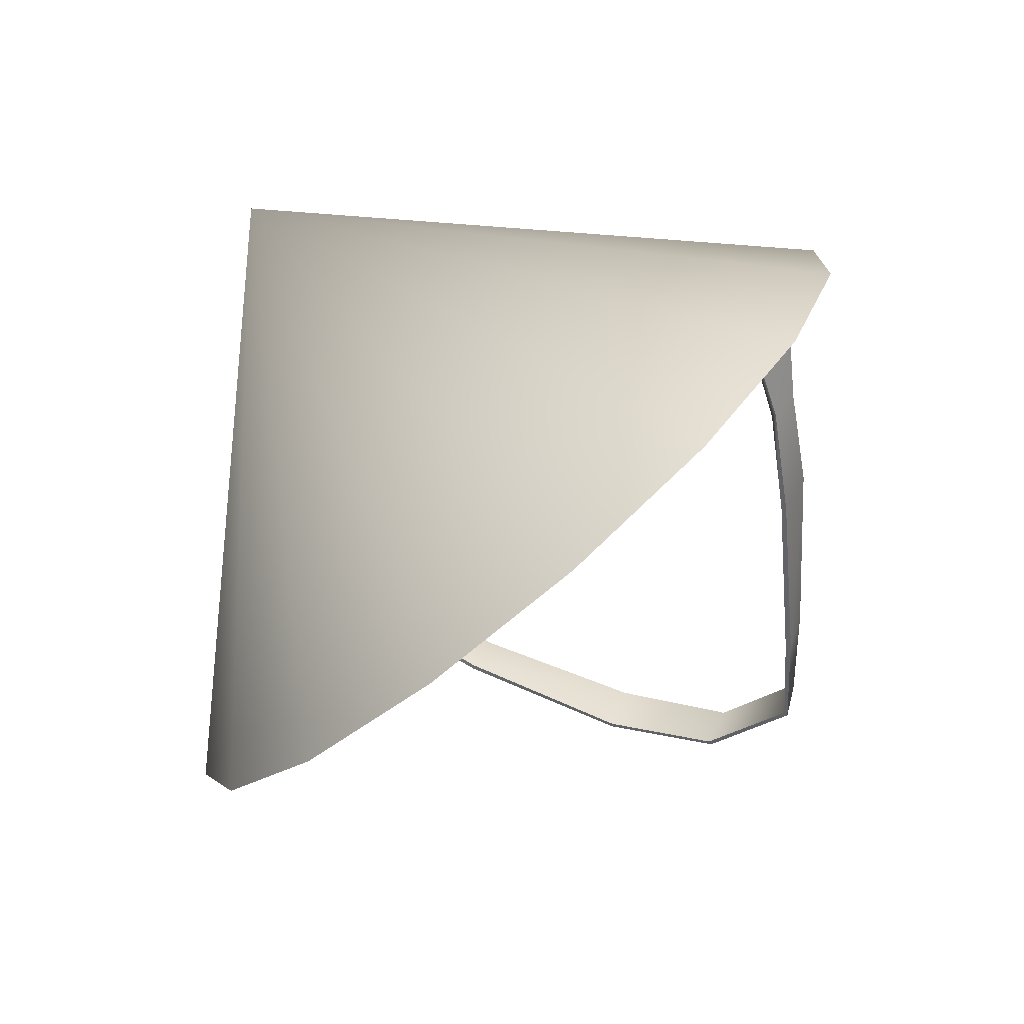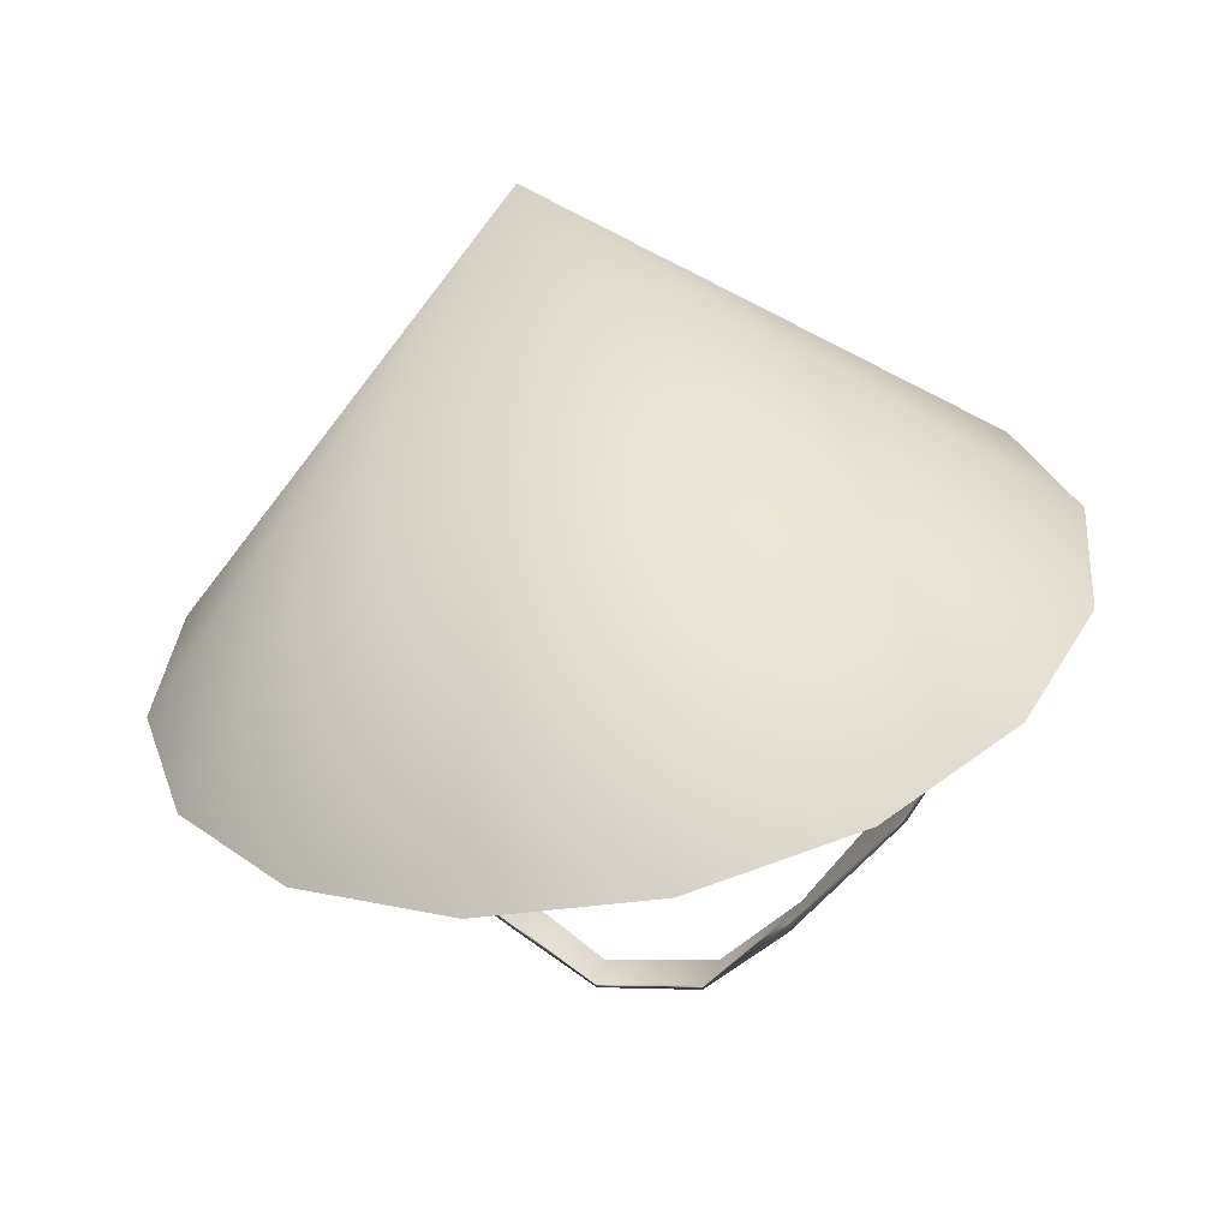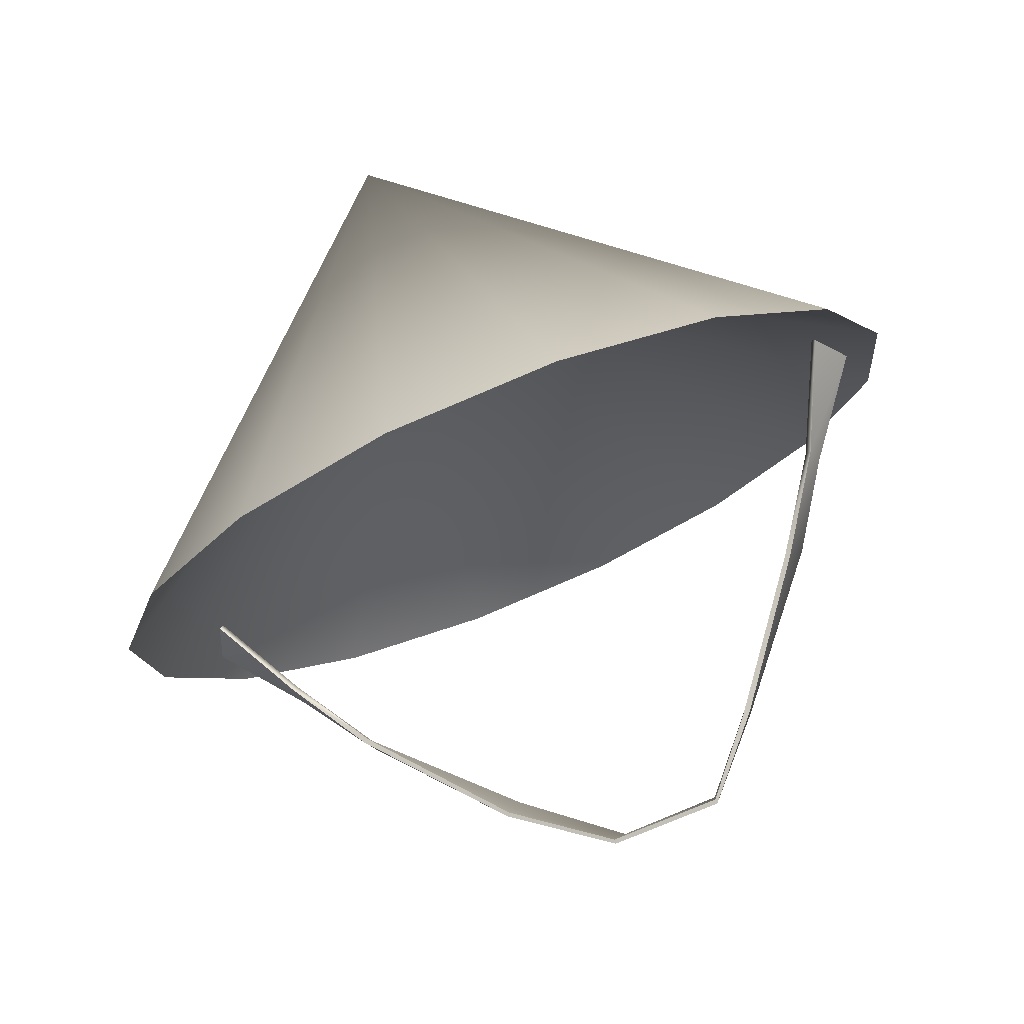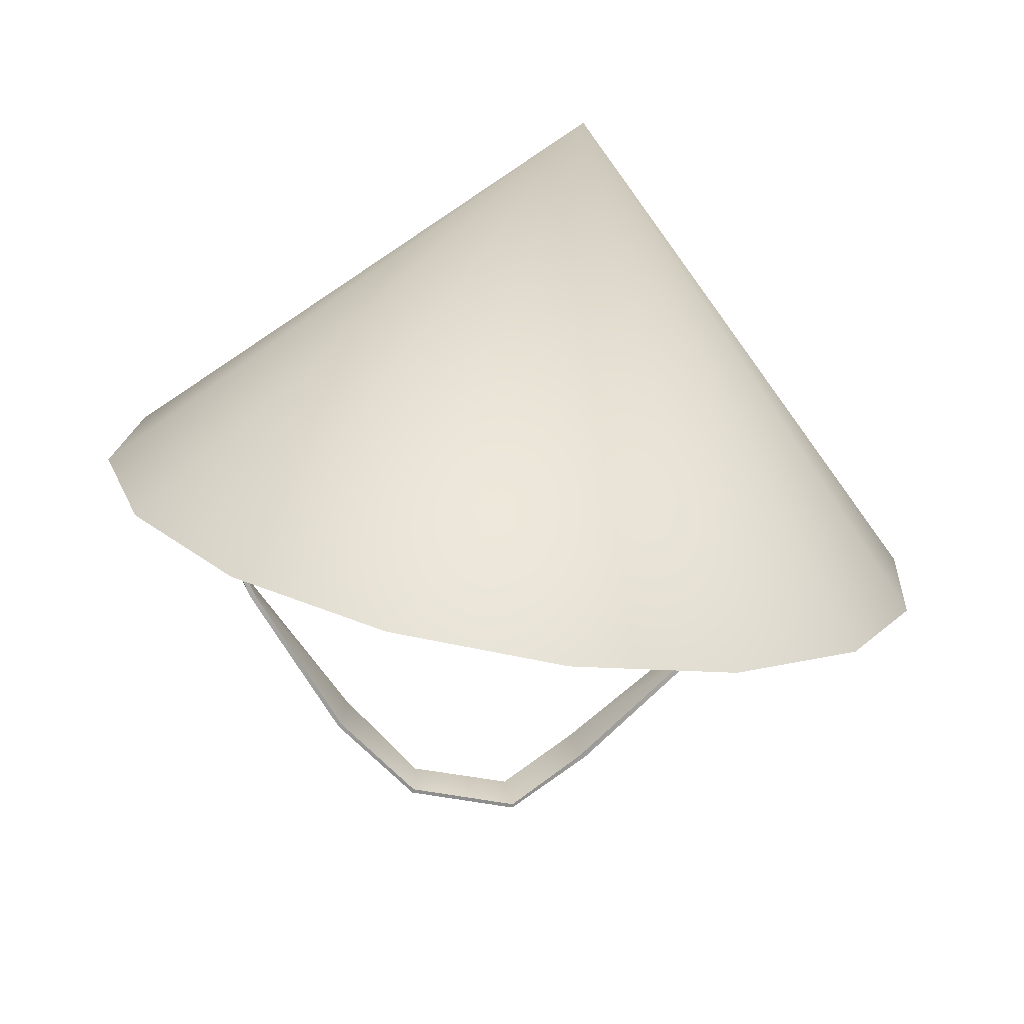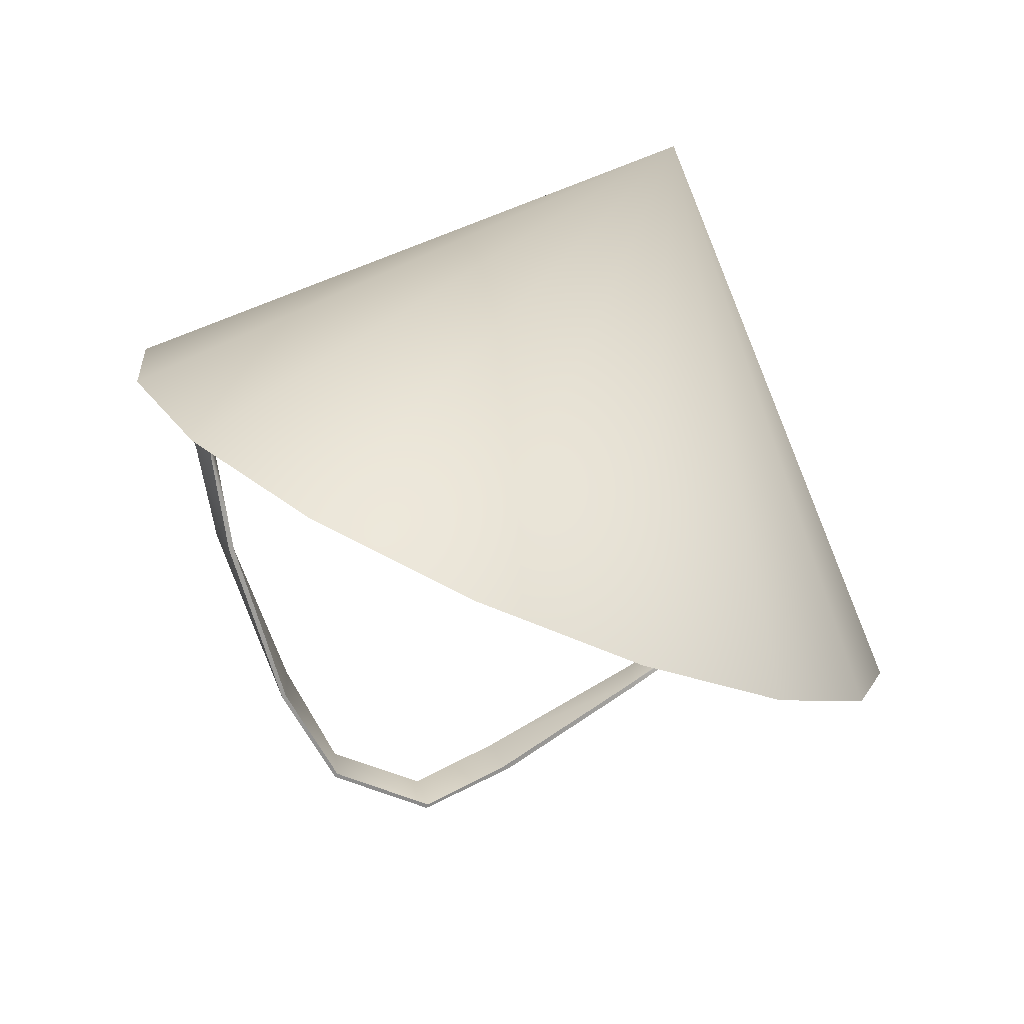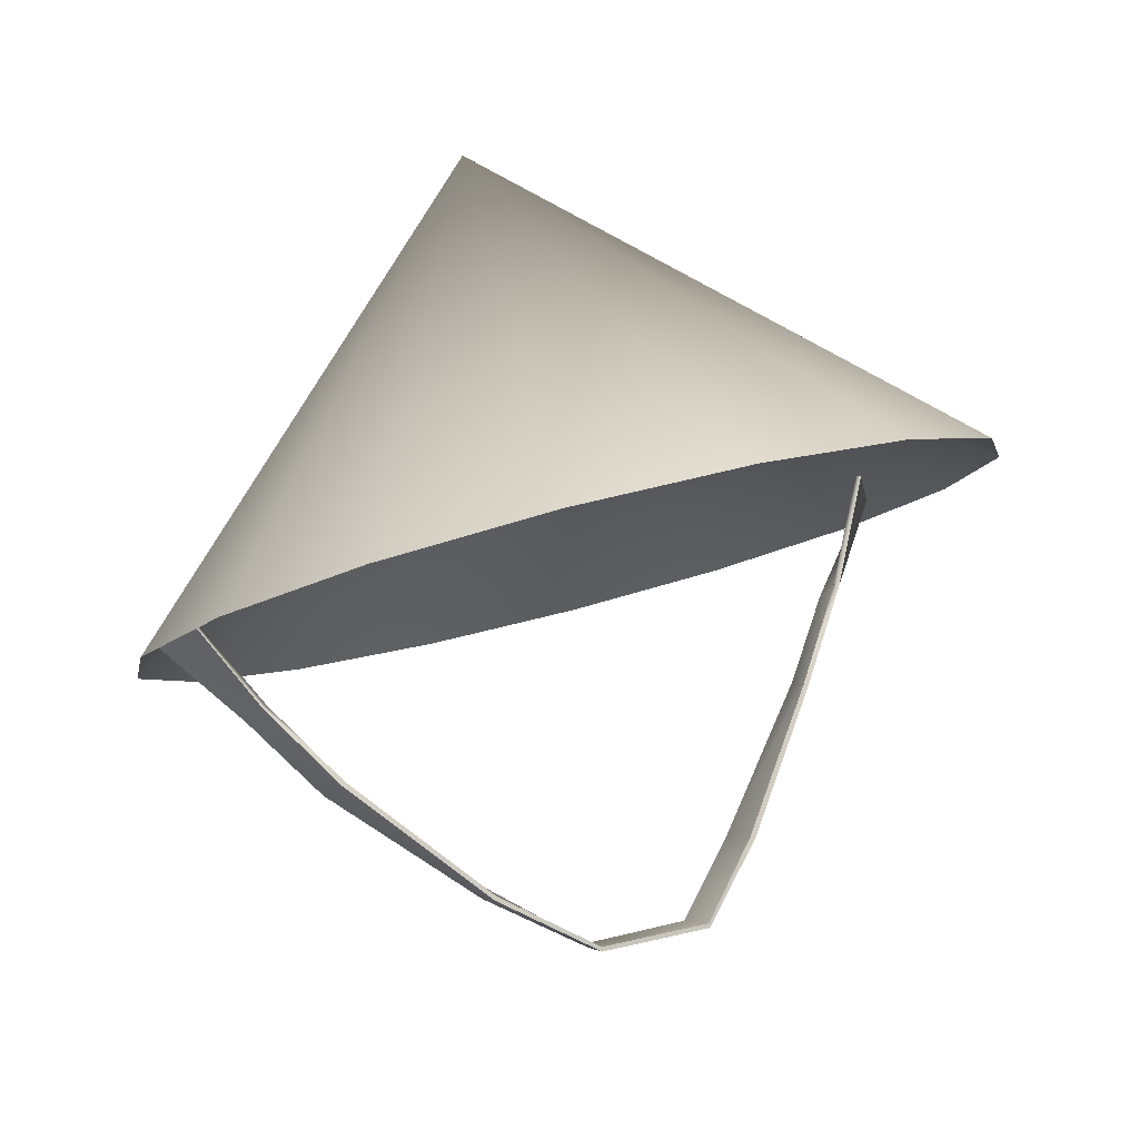
<metadata>
{"format":"obj","ext":"obj","renderer":"f3d","projection":"perspective","resolution":1024,"background":"white","views":[{"elev":-28.8,"azim":-128.9,"up":"+Z"},{"elev":-1.2,"azim":19.6,"up":"+Y"},{"elev":-68.0,"azim":-152.5,"up":"+Z"},{"elev":-36.7,"azim":168.0,"up":"+Z"},{"elev":-38.9,"azim":151.3,"up":"+Z"},{"elev":25.4,"azim":154.0,"up":"+Y"}]}
</metadata>
<code>
g SM_Hat_Chinese
v -0.3273 -0.0512 0.3148
v -0.4057 0.03057 0.3629
v -0.4003 0.02803 0.366
v -0.3212 -0.05184 0.3166
v -0.2678 -0.122 0.2695
v -0.2638 -0.1194 0.2716
v -0.1423 -0.2349 0.1829
v -0.1358 -0.2335 0.1832
v -0.0676 -0.2954 0.1411
v -0.2532 -0.1001 0.2308
v -0.3186 -0.02608 0.2862
v -0.3212 -0.05184 0.3166
v -0.4003 0.02803 0.366
v -0.3798 0.07325 0.3471
v -0.3852 0.07579 0.344
v -0.3247 -0.02544 0.2844
v -0.2532 -0.1001 0.2308
v -0.2573 -0.1029 0.2287
v -0.1414 -0.2101 0.1417
v -0.148 -0.2115 0.1415
v -0.07322 -0.2723 0.1023
v -0.0736 -0.2765 0.1002
v 0.04679 -0.2681 0.1059
v 0.04745 -0.2722 0.1038
v 0.1469 -0.2063 0.1424
v 0.1436 -0.2035 0.1438
v 0.2693 -0.09039 0.229
v 0.2648 -0.08818 0.2308
v 0.3265 -0.01858 0.2863
v 0.3211 -0.01822 0.2889
v 0.3788 0.07325 0.3471
v 0.3842 0.07579 0.344
v 0.3992 0.02803 0.366
v 0.3285 -0.04771 0.3188
v 0.4046 0.03057 0.3629
v 0.3338 -0.04792 0.3163
v 0.274 -0.1218 0.2698
v 0.2695 -0.1197 0.2716
v 0.2648 -0.08818 0.2308
v 0.1409 -0.231 0.1852
v 0.1377 -0.2191 0.1866
v 0.1436 -0.2035 0.1438
v 0.0426 -0.2932 0.1447
v 0.04193 -0.2891 0.1469
v 0.04679 -0.2681 0.1059
v -0.07322 -0.2723 0.1023
v -0.06722 -0.2913 0.1433
v -0.1414 -0.2101 0.1417
v -0.4057 0.03057 0.3629
v -0.3247 -0.02544 0.2844
v -0.3852 0.07579 0.344
v -0.3273 -0.0512 0.3148
v -0.2573 -0.1029 0.2287
v -0.2678 -0.122 0.2695
v -0.148 -0.2115 0.1415
v -0.1423 -0.2349 0.1829
v -0.0736 -0.2765 0.1002
v -0.0676 -0.2954 0.1411
v 0.04745 -0.2722 0.1038
v 0.0426 -0.2932 0.1447
v 0.1409 -0.231 0.1852
v 0.1469 -0.2063 0.1424
v 0.274 -0.1218 0.2698
v 0.2693 -0.09039 0.229
v 0.3338 -0.04792 0.3163
v 0.3265 -0.01858 0.2863
v 0.4046 0.03057 0.3629
v 0.3842 0.07579 0.344
v 0.4117 0.1655 0.1362
v -0.0005188 0.4277 0.5255
v 0.315 0.2479 0.01716
v 0.4457 0.06828 0.2766
v 0.1702 0.303 -0.06236
v 0.4117 -0.02895 0.4169
v -0.0005186 0.3223 -0.09028
v 0.315 -0.1114 0.536
v -0.1713 0.303 -0.06236
v 0.1702 -0.1664 0.6155
v -0.3161 0.2479 0.01716
v -0.0005189 -0.1858 0.6434
v -0.4128 0.1655 0.1362
v -0.1713 -0.1664 0.6155
v -0.4468 0.06828 0.2766
v -0.3161 -0.1114 0.536
v -0.4128 -0.02895 0.4169
v 0.4117 0.1655 0.1362
v -0.0005188 0.3257 0.4549
v 0.4457 0.06828 0.2766
v 0.315 0.2479 0.01716
v 0.4117 -0.02895 0.4169
v 0.1702 0.303 -0.06236
v 0.315 -0.1114 0.536
v -0.0005186 0.3223 -0.09028
v 0.1702 -0.1664 0.6155
v -0.1713 0.303 -0.06236
v -0.0005189 -0.1858 0.6434
v -0.3161 0.2479 0.01716
v -0.1713 -0.1664 0.6155
v -0.4128 0.1655 0.1362
v -0.3161 -0.1114 0.536
v -0.4468 0.06828 0.2766
v -0.4128 -0.02895 0.4169
g SM_Hat_Chinese_0
f 3 2 1
f 4 3 1
f 4 1 5
f 6 4 5
f 6 5 7
f 8 6 7
f 7 9 8
f 10 6 8
f 10 11 6
f 11 12 6
f 11 13 12
f 11 14 13
f 15 14 11
f 16 15 11
f 16 11 17
f 18 16 17
f 18 17 19
f 20 18 19
f 19 21 20
f 21 22 20
f 22 21 23
f 24 22 23
f 24 23 25
f 23 26 25
f 27 25 26
f 28 27 26
f 29 27 28
f 30 29 28
f 30 31 29
f 31 32 29
f 33 31 30
f 33 30 34
f 35 33 34
f 36 35 34
f 36 34 37
f 34 30 38
f 34 38 37
f 30 39 38
f 37 38 40
f 38 39 41
f 38 41 40
f 39 42 41
f 43 40 41
f 44 41 42
f 44 43 41
f 45 44 42
f 9 43 44
f 45 46 44
f 47 9 44
f 46 47 44
f 9 47 8
f 47 46 48
f 8 47 48
f 48 10 8
f 51 50 49
f 50 52 49
f 50 53 52
f 53 54 52
f 53 55 54
f 55 56 54
f 55 57 56
f 57 58 56
f 58 57 59
f 60 58 59
f 60 59 61
f 59 62 61
f 61 62 63
f 62 64 63
f 63 64 65
f 64 66 65
f 65 66 67
f 66 68 67
f 71 70 69
f 69 70 72
f 73 70 71
f 72 70 74
f 75 70 73
f 74 70 76
f 77 70 75
f 76 70 78
f 79 70 77
f 78 70 80
f 81 70 79
f 80 70 82
f 83 70 81
f 82 70 84
f 85 70 83
f 84 70 85
f 88 87 86
f 86 87 89
f 90 87 88
f 89 87 91
f 92 87 90
f 91 87 93
f 94 87 92
f 93 87 95
f 96 87 94
f 95 87 97
f 98 87 96
f 97 87 99
f 100 87 98
f 99 87 101
f 102 87 100
f 101 87 102

</code>
